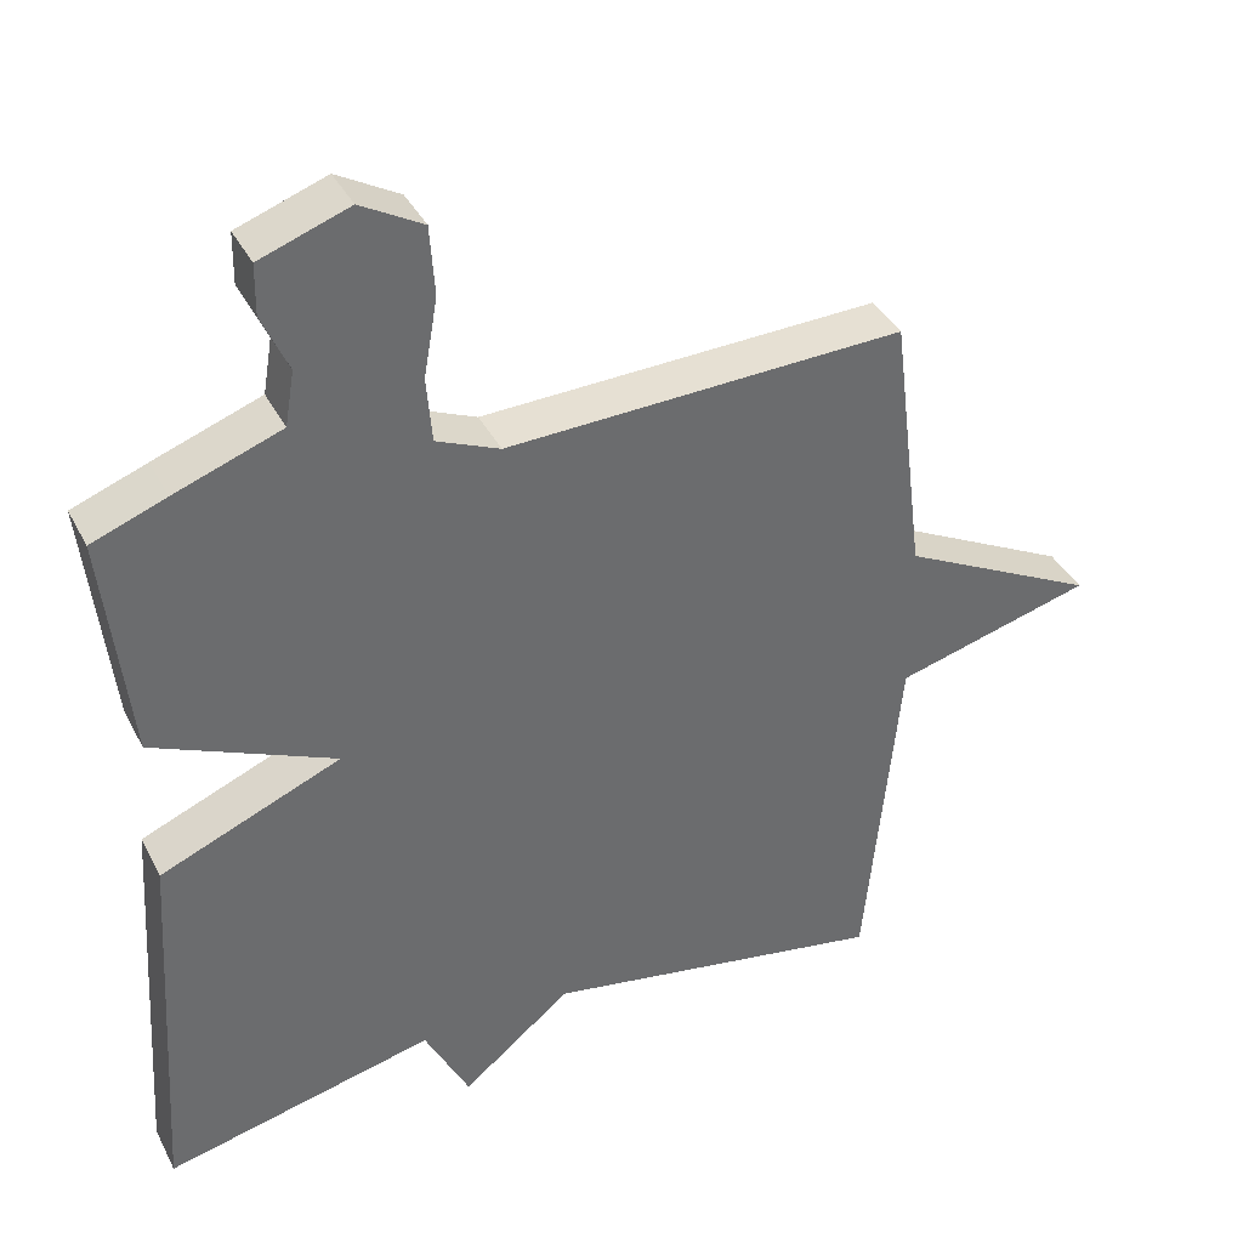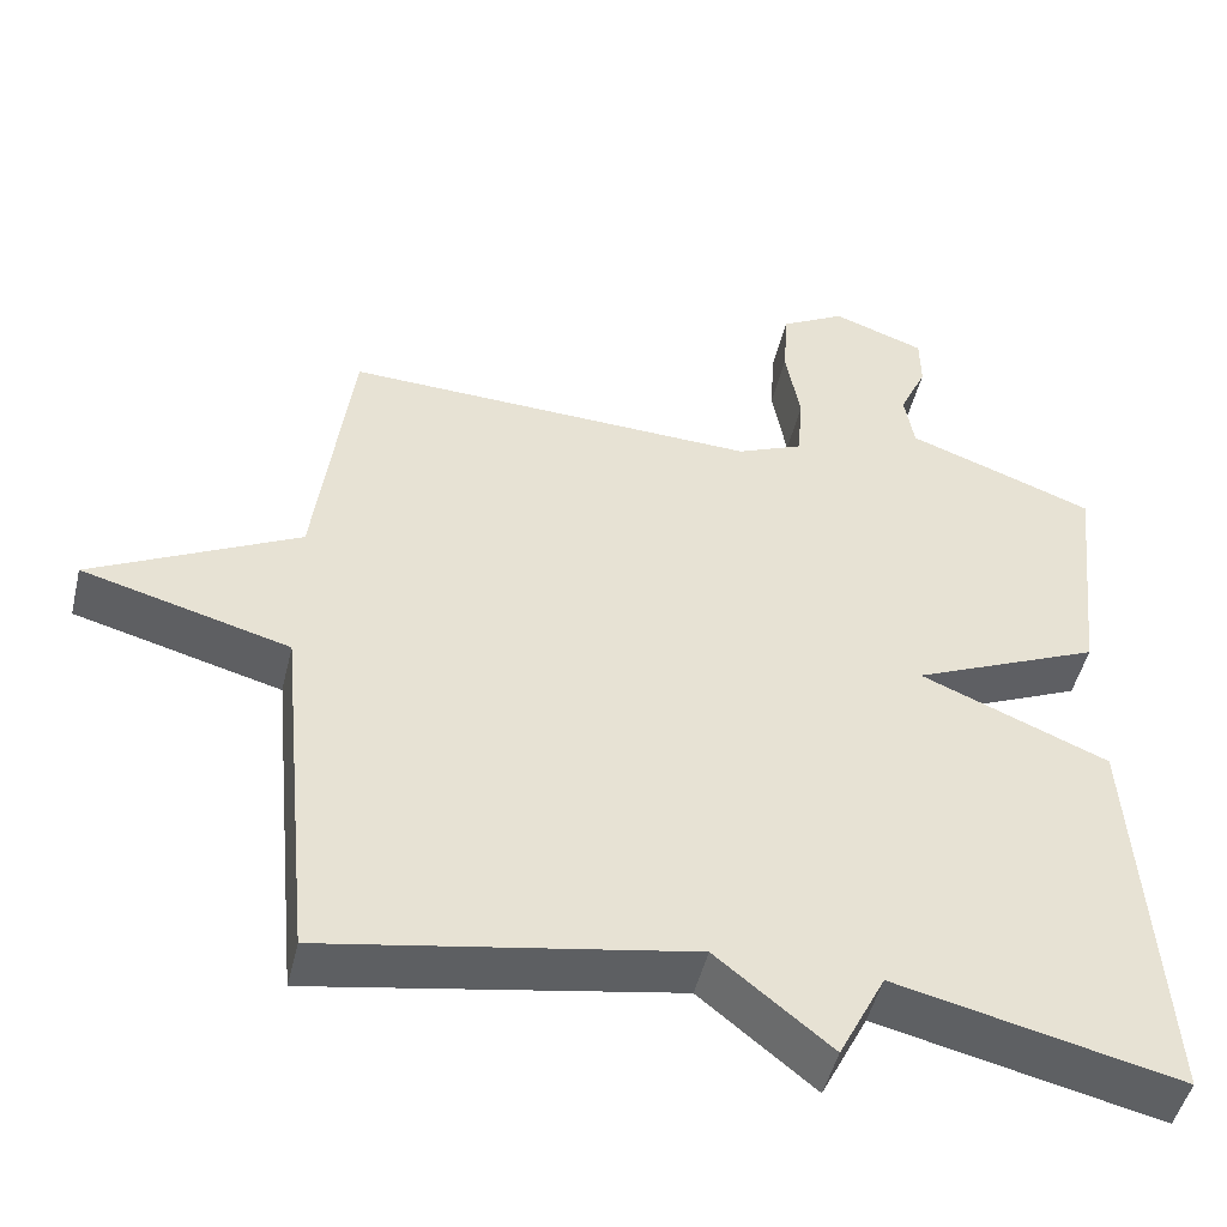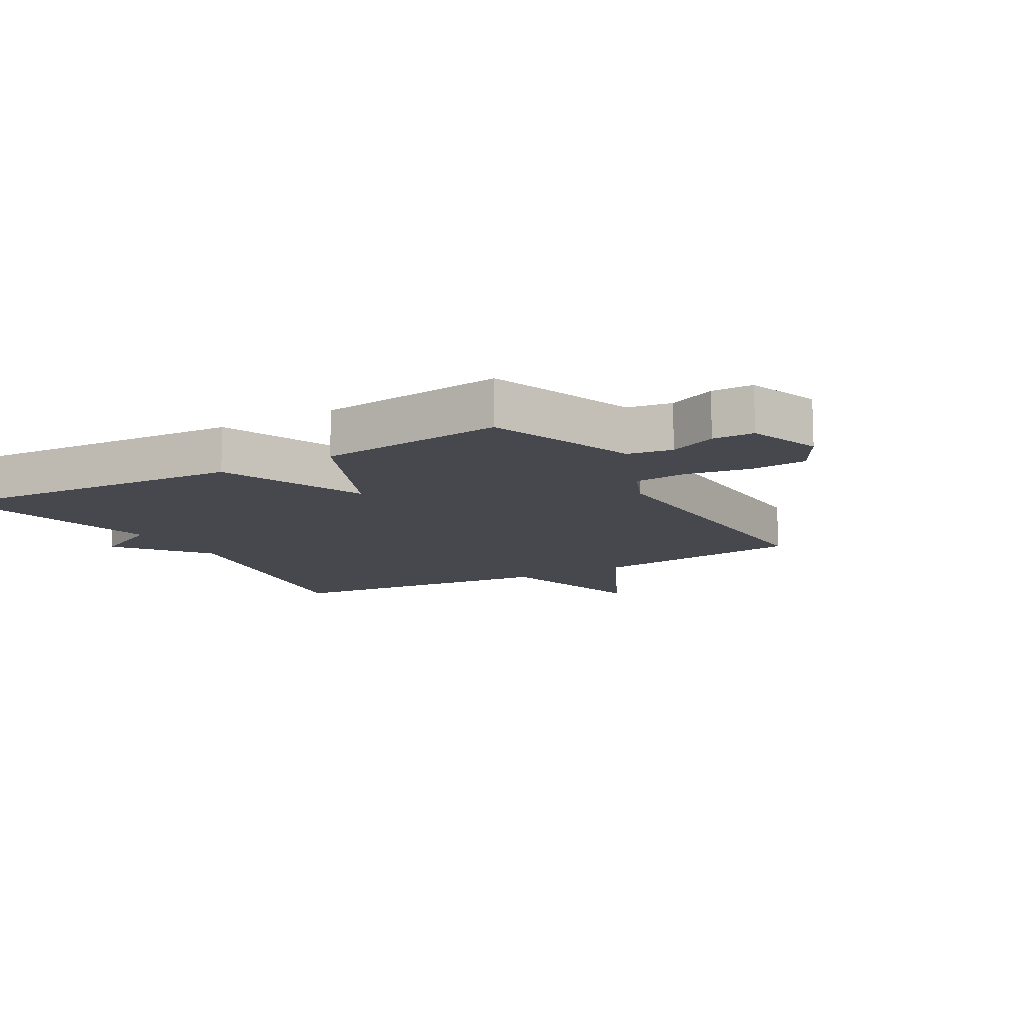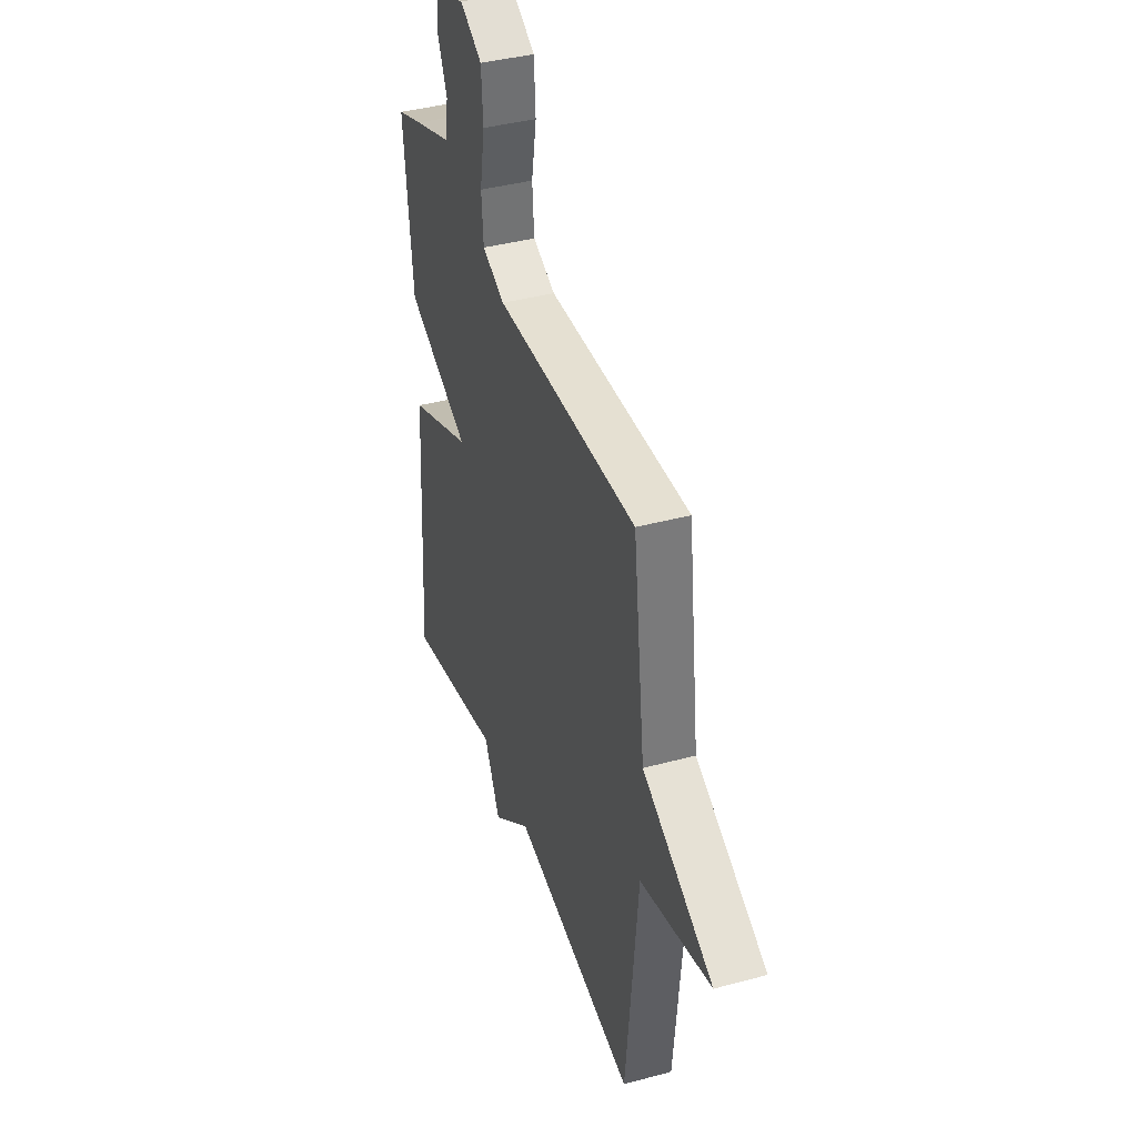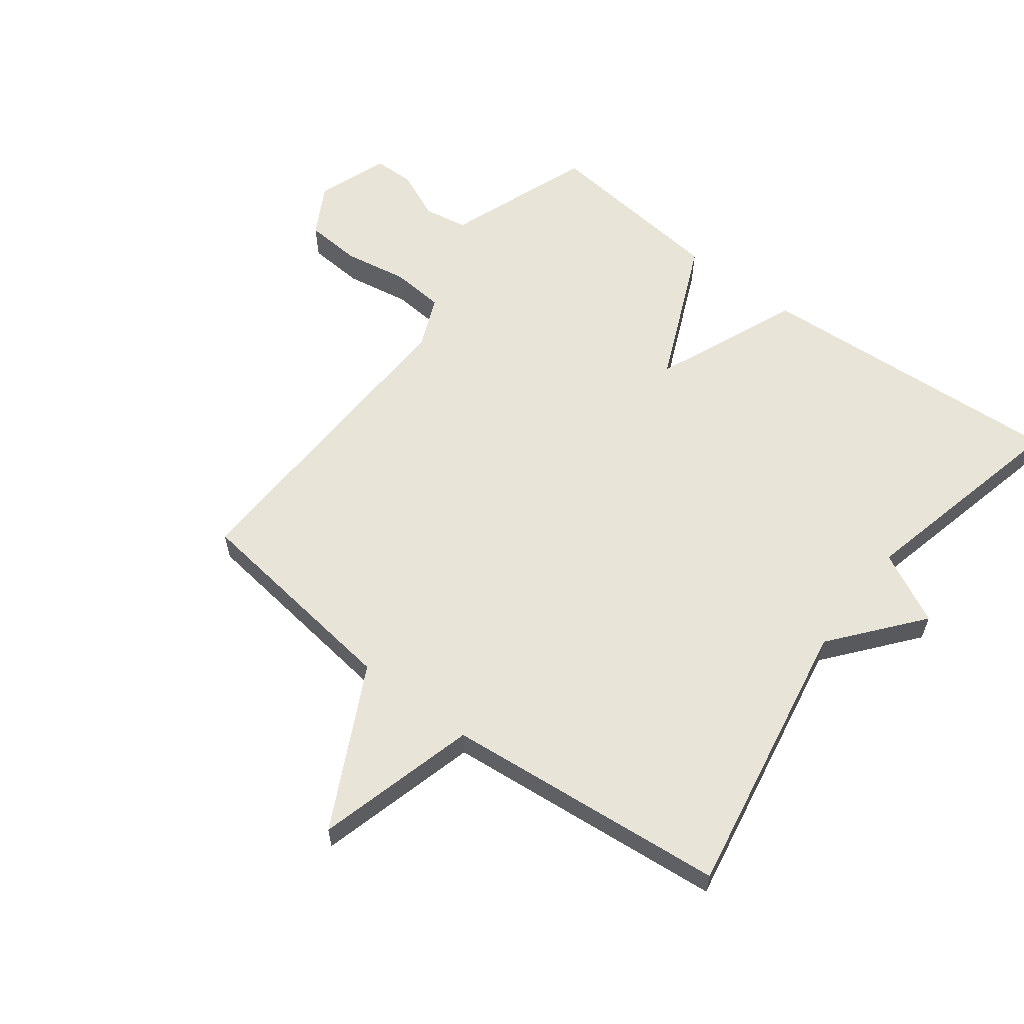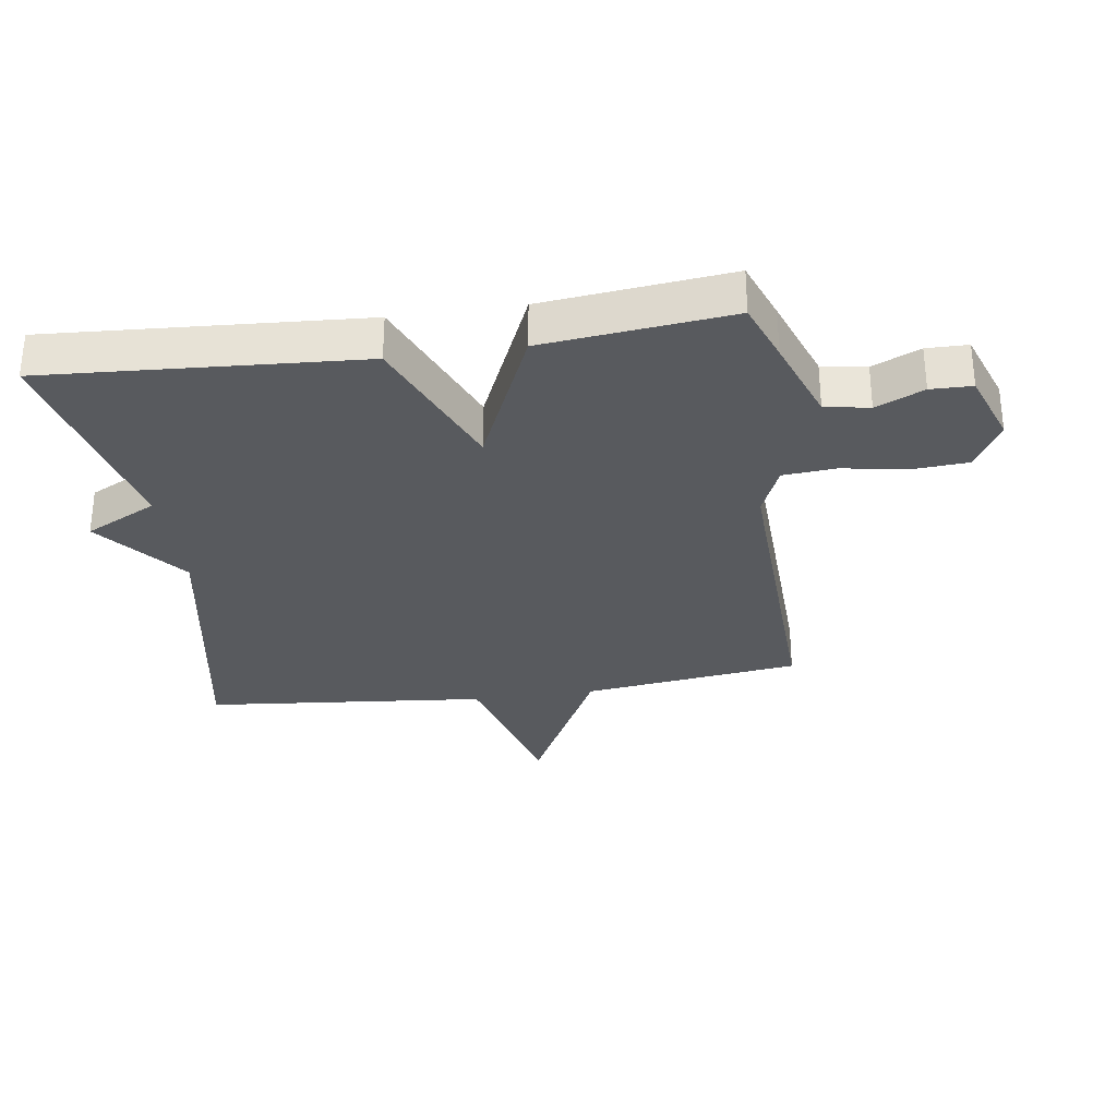
<metadata>
{"format":"obj","ext":"obj","renderer":"f3d","projection":"perspective","resolution":1024,"background":"white","views":[{"elev":38.4,"azim":-25.0,"up":"+Z"},{"elev":-48.5,"azim":166.6,"up":"+Z"},{"elev":-11.9,"azim":-60.0,"up":"+Y"},{"elev":39.7,"azim":71.5,"up":"+Z"},{"elev":60.1,"azim":127.3,"up":"+Y"},{"elev":-30.7,"azim":-81.7,"up":"+Y"}]}
</metadata>
<code>
v -0.5 0.07 0.5
v -0.404 0.07 0.536
v -0.266 0.07 0.586
v -0.254 0.07 0.657
v -0.288 0.07 0.733
v -0.287 0.07 0.799
v -0.172 0.07 0.84
v -0.092 0.07 0.795
v -0.086 0.07 0.705
v -0.104 0.07 0.603
v -0.097 0.07 0.518
v -0.015 0.07 0.483
v 0.5 0.07 0.5
v 0.544 0.07 0.152
v 0.801 0.07 0.021
v 0.544 0.07 -0.048
v 0.5 0.07 -0.5
v 0.051 0.07 -0.419
v -0.091 0.07 -0.534
v -0.149 0.07 -0.419
v -0.5 0.07 -0.5
v -0.468 0.07 0.002
v -0.234 0.07 0.099
v -0.468 0.07 0.202
v -0.5 0 0.5
v -0.404 0 0.536
v -0.266 0 0.586
v -0.254 0 0.657
v -0.288 0 0.733
v -0.287 0 0.799
v -0.172 0 0.84
v -0.092 0 0.795
v -0.086 0 0.705
v -0.104 0 0.603
v -0.097 0 0.518
v -0.015 0 0.483
v 0.5 0 0.5
v 0.544 0 0.152
v 0.801 0 0.021
v 0.544 0 -0.048
v 0.5 0 -0.5
v 0.051 0 -0.419
v -0.091 0 -0.534
v -0.149 0 -0.419
v -0.5 0 -0.5
v -0.468 0 0.002
v -0.234 0 0.099
v -0.468 0 0.202
f 1 2 3
f 24 1 3
f 23 24 3
f 20 21 22 23
f 23 3 4
f 20 23 4
f 19 20 4
f 18 19 4
f 16 17 18
f 14 15 16
f 14 16 18
f 13 14 18
f 12 13 18
f 11 12 18
f 8 9 10
f 7 8 10
f 6 7 10
f 5 6 10
f 4 5 10
f 4 10 11
f 4 11 18
f 27 26 25
f 27 25 48
f 27 48 47
f 47 46 45 44
f 28 27 47
f 28 47 44
f 28 44 43
f 28 43 42
f 42 41 40
f 40 39 38
f 42 40 38
f 42 38 37
f 42 37 36
f 42 36 35
f 34 33 32
f 34 32 31
f 34 31 30
f 34 30 29
f 34 29 28
f 35 34 28
f 42 35 28
f 1 25 26 2
f 2 26 27 3
f 3 27 28 4
f 4 28 29 5
f 5 29 30 6
f 6 30 31 7
f 7 31 32 8
f 8 32 33 9
f 9 33 34 10
f 10 34 35 11
f 11 35 36 12
f 12 36 37 13
f 13 37 38 14
f 14 38 39 15
f 15 39 40 16
f 16 40 41 17
f 17 41 42 18
f 18 42 43 19
f 19 43 44 20
f 20 44 45 21
f 21 45 46 22
f 22 46 47 23
f 23 47 48 24
f 24 48 25 1

</code>
